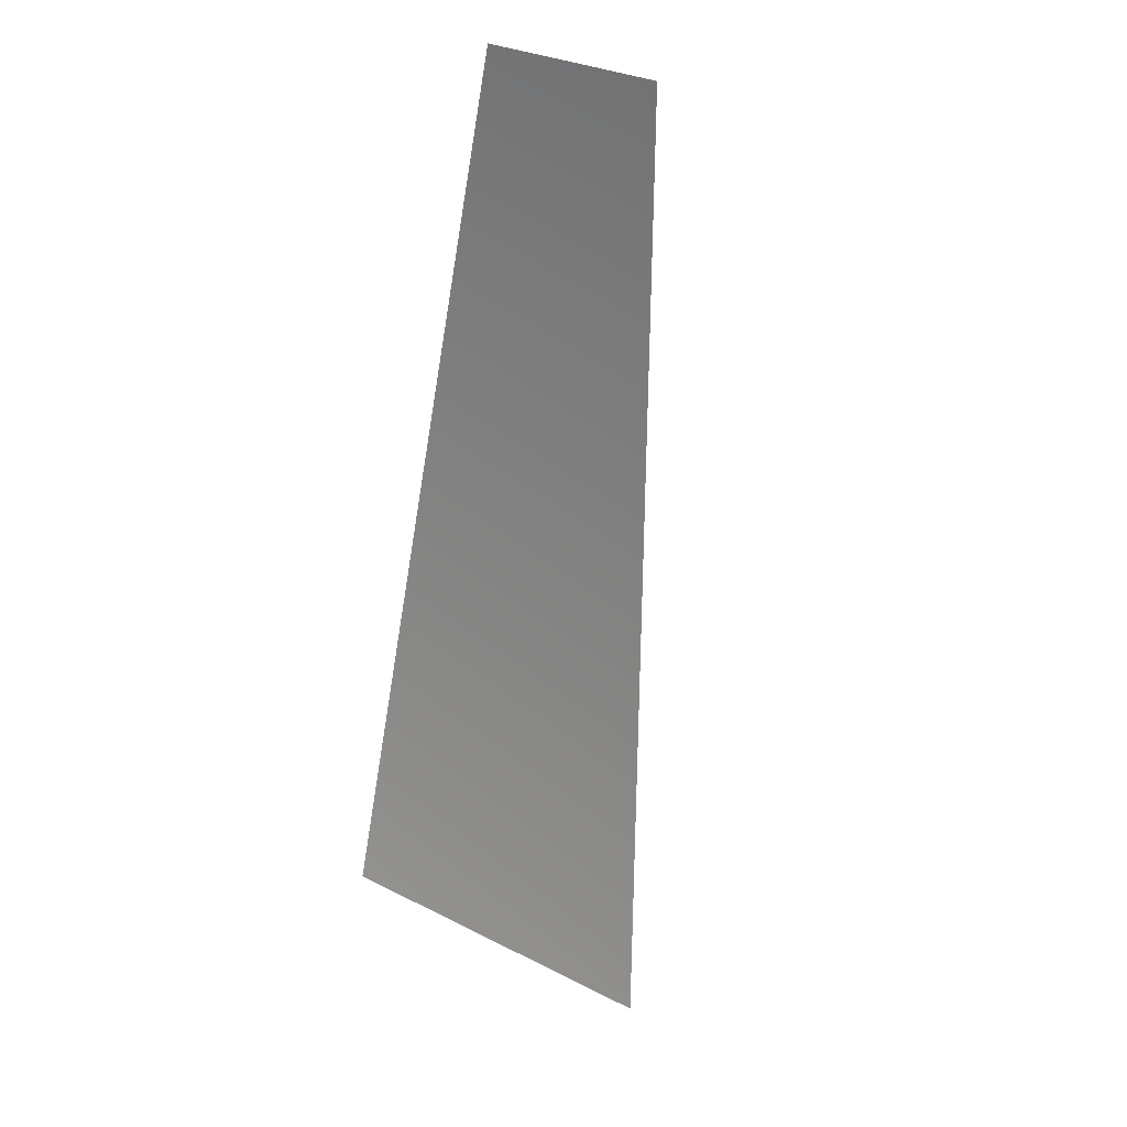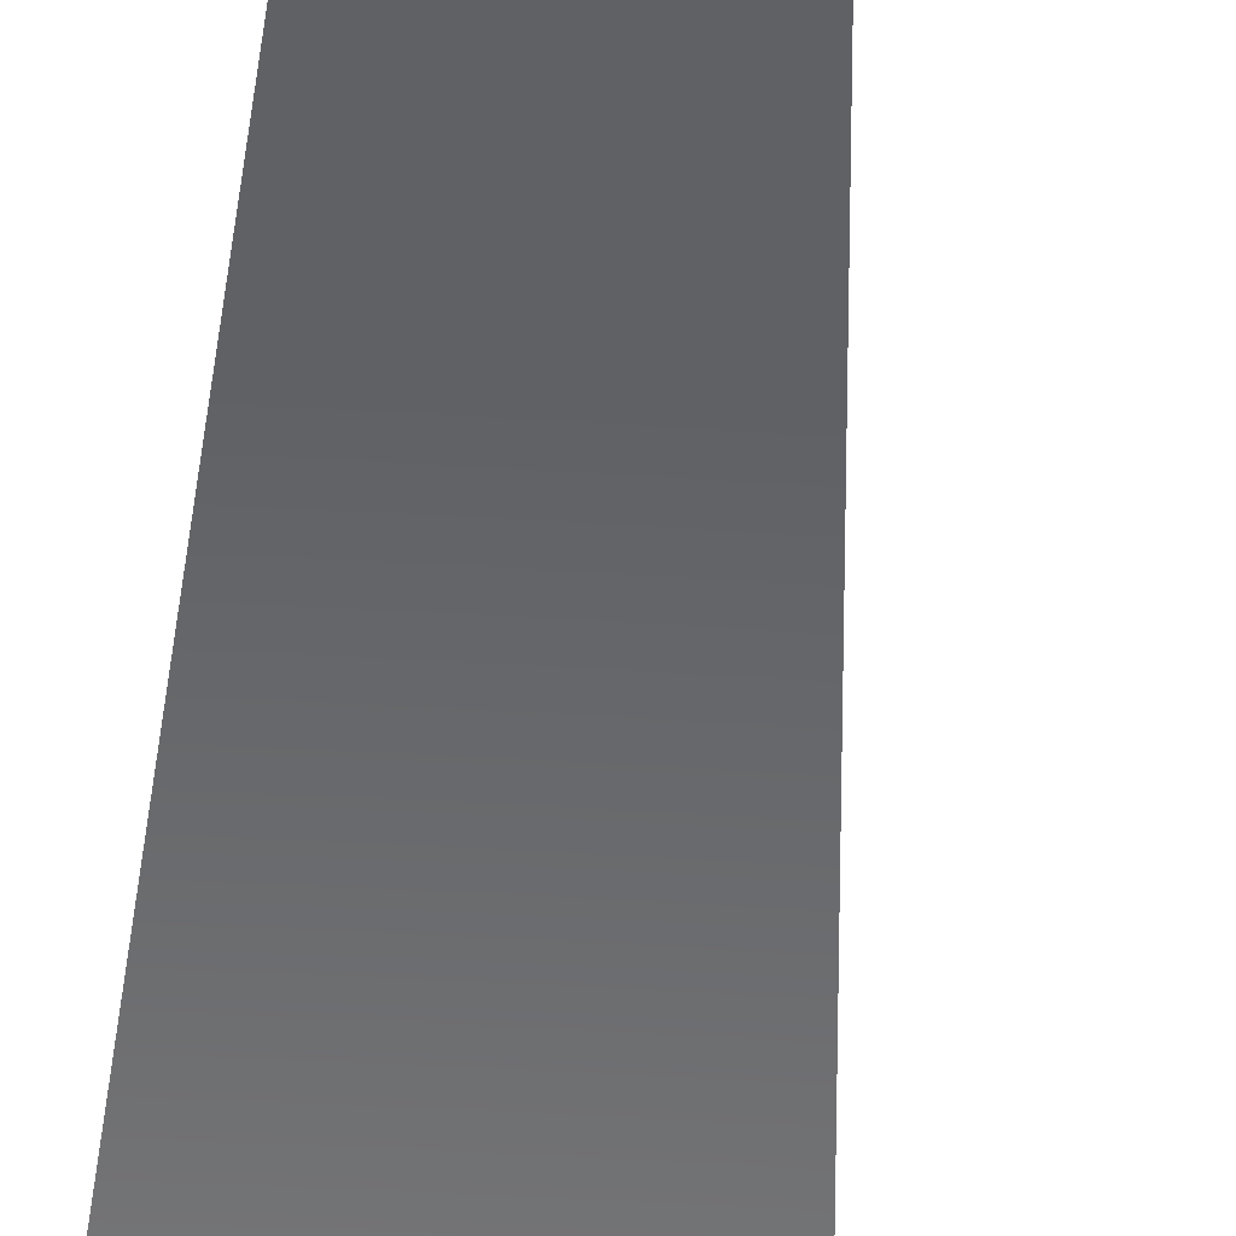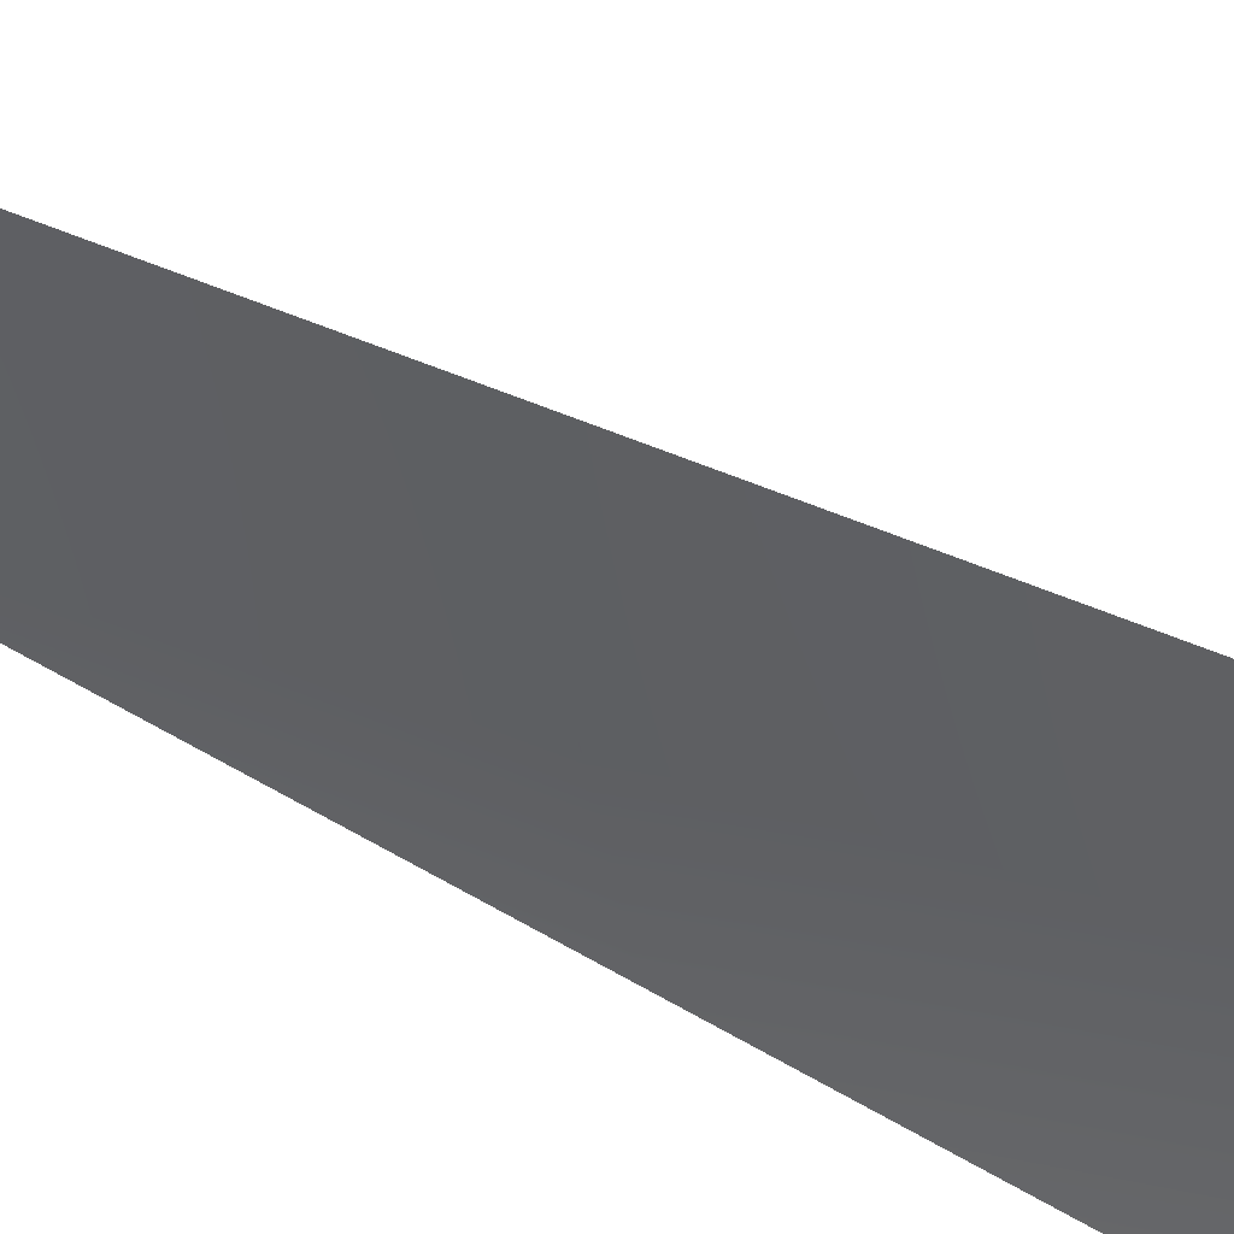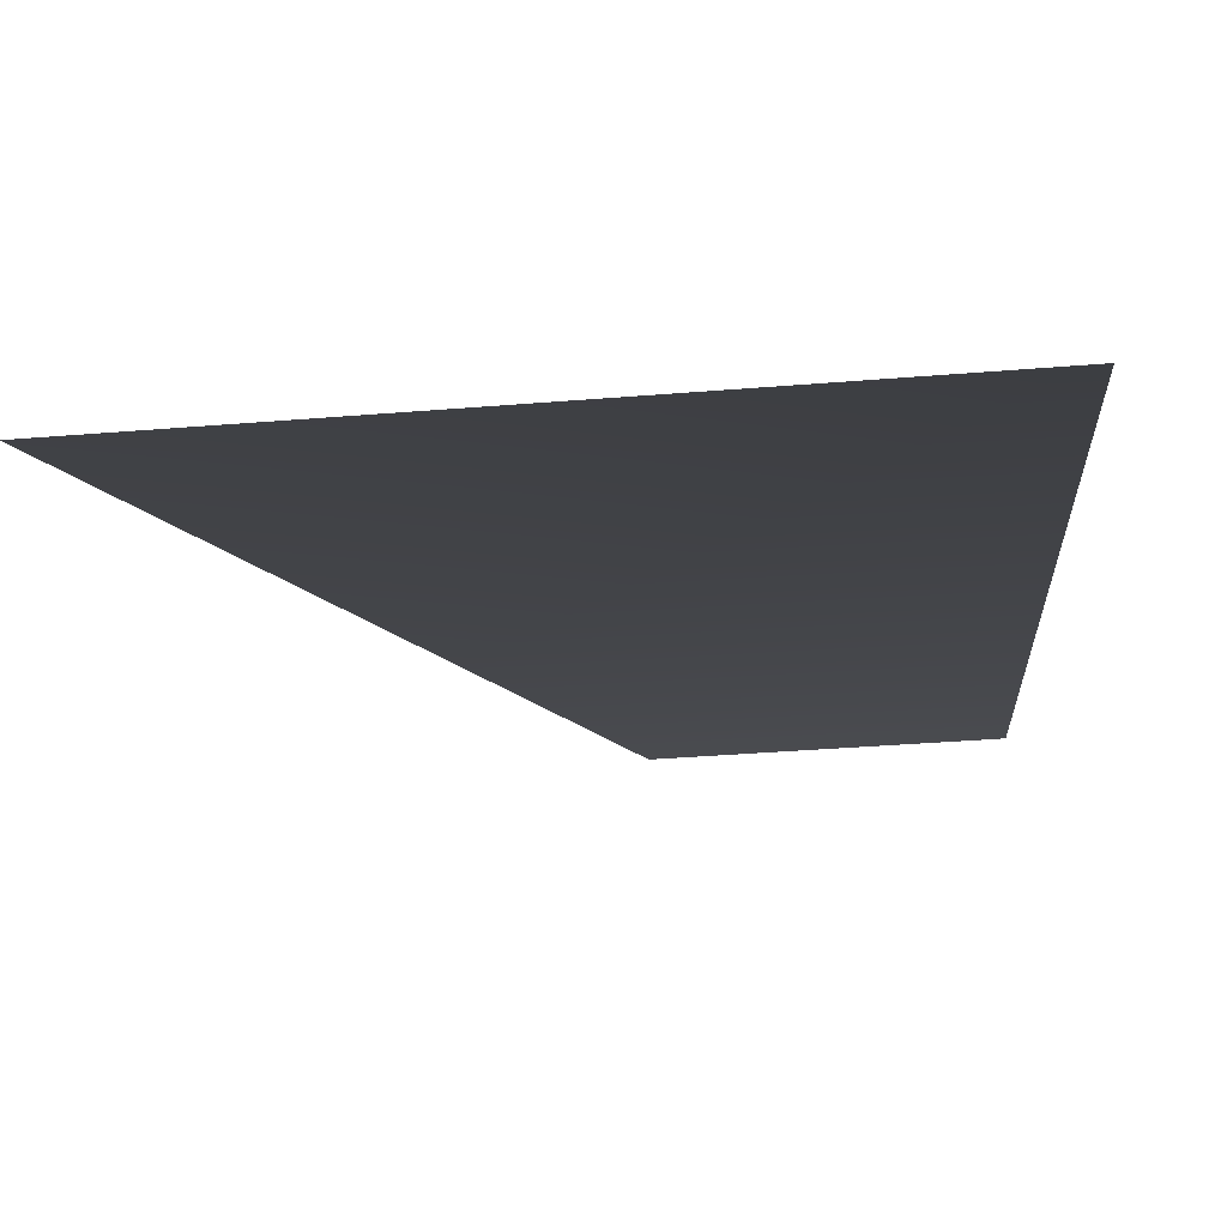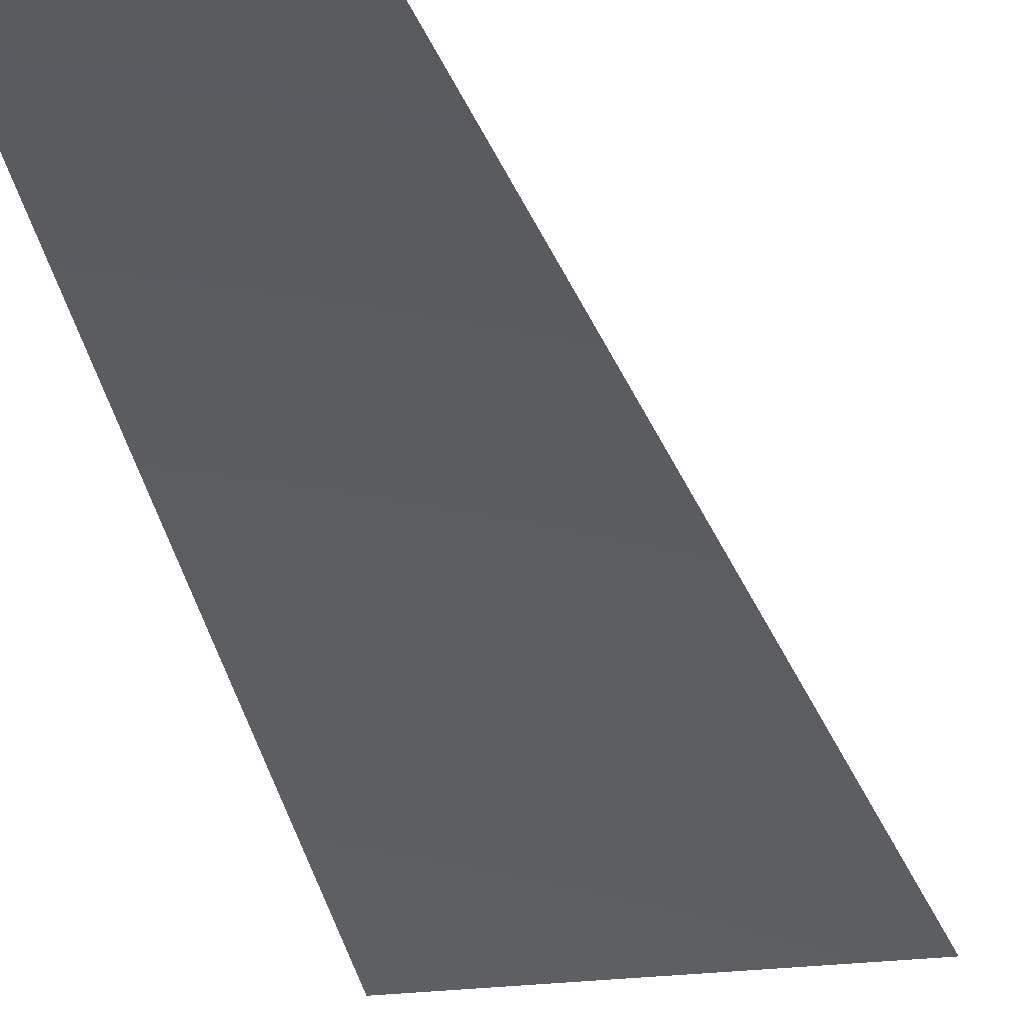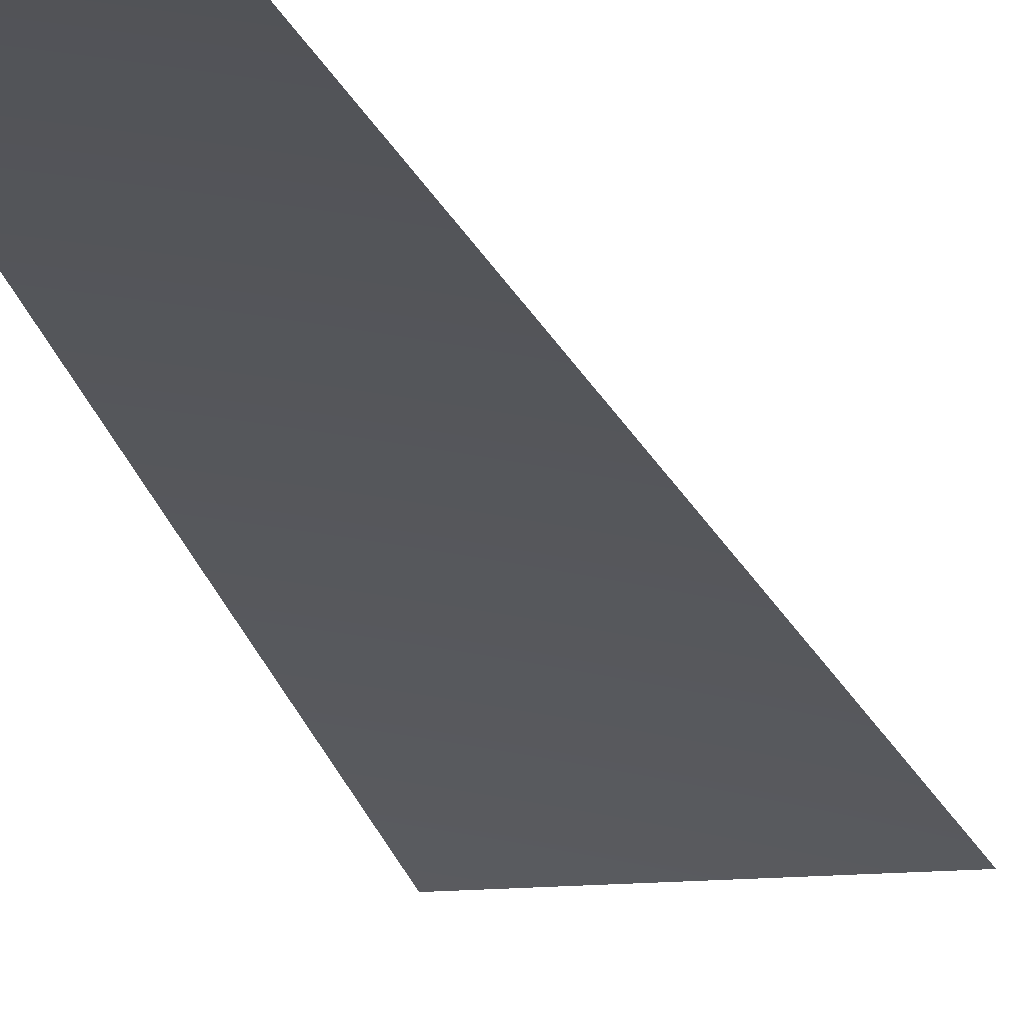
<metadata>
{"format":"obj","ext":"obj","renderer":"f3d","projection":"perspective","resolution":1024,"background":"white","views":[{"elev":41.5,"azim":34.9,"up":"+Z"},{"elev":-34.7,"azim":-10.2,"up":"+Y"},{"elev":-46.6,"azim":66.7,"up":"+Y"},{"elev":-25.6,"azim":-177.3,"up":"+Y"},{"elev":-19.5,"azim":11.1,"up":"+Y"},{"elev":-11.6,"azim":14.7,"up":"+Y"}]}
</metadata>
<code>
v -9.095e-13 7568 -3135
v 611.6 7568 -3075
v 311.8 8035 -1567
v -1.364e-12 8035 -1598
f 1 2 3
f 1 3 4

</code>
